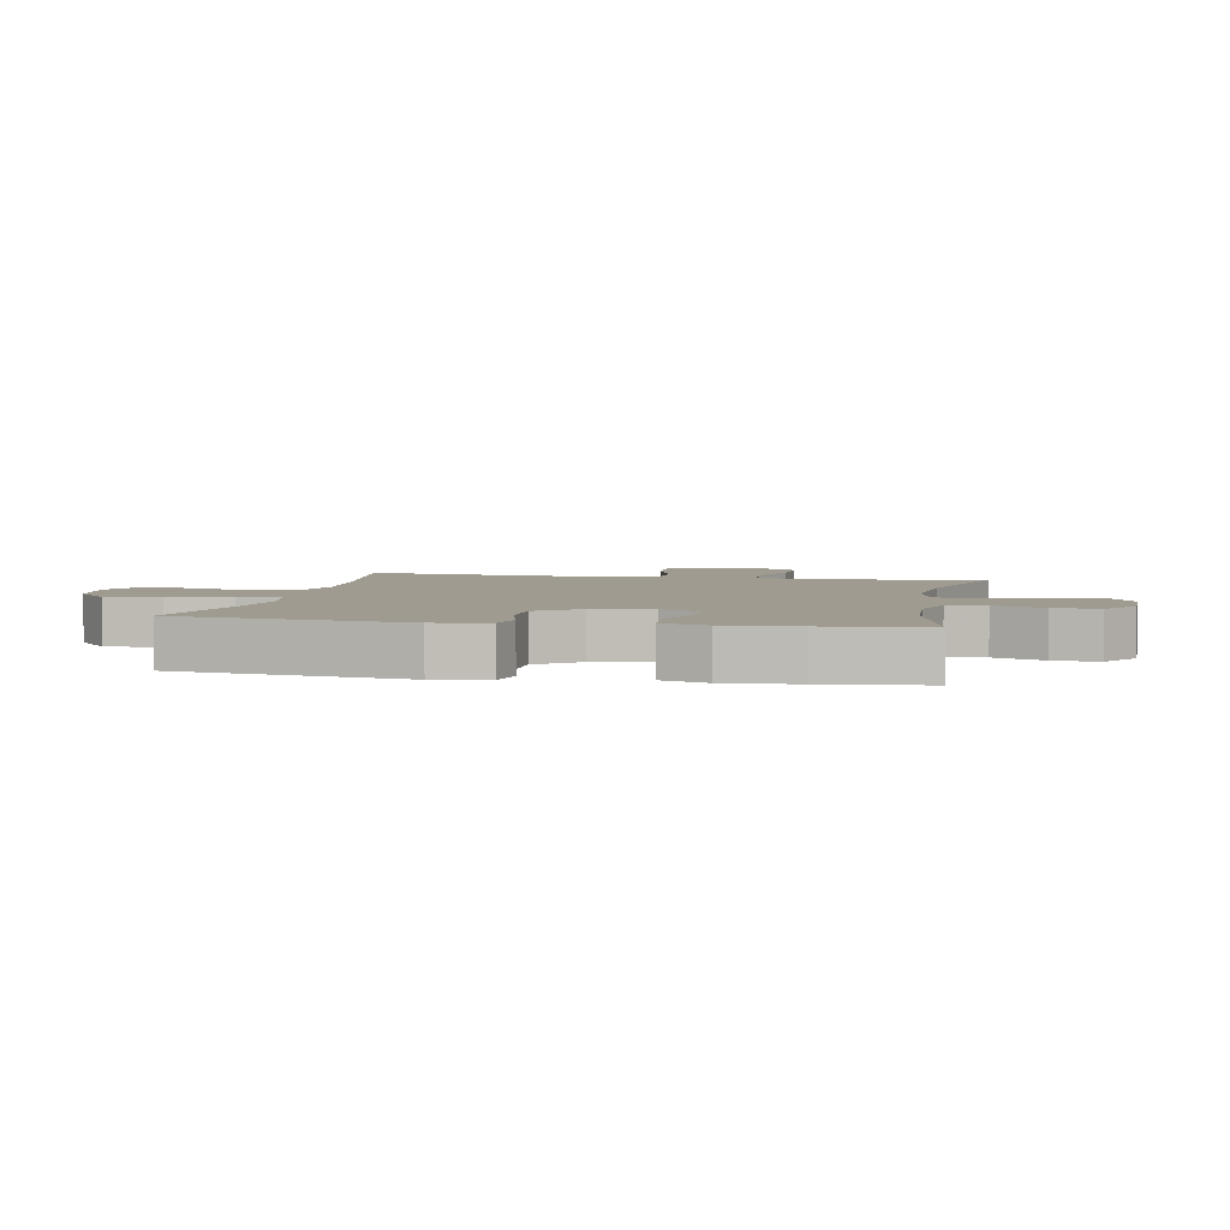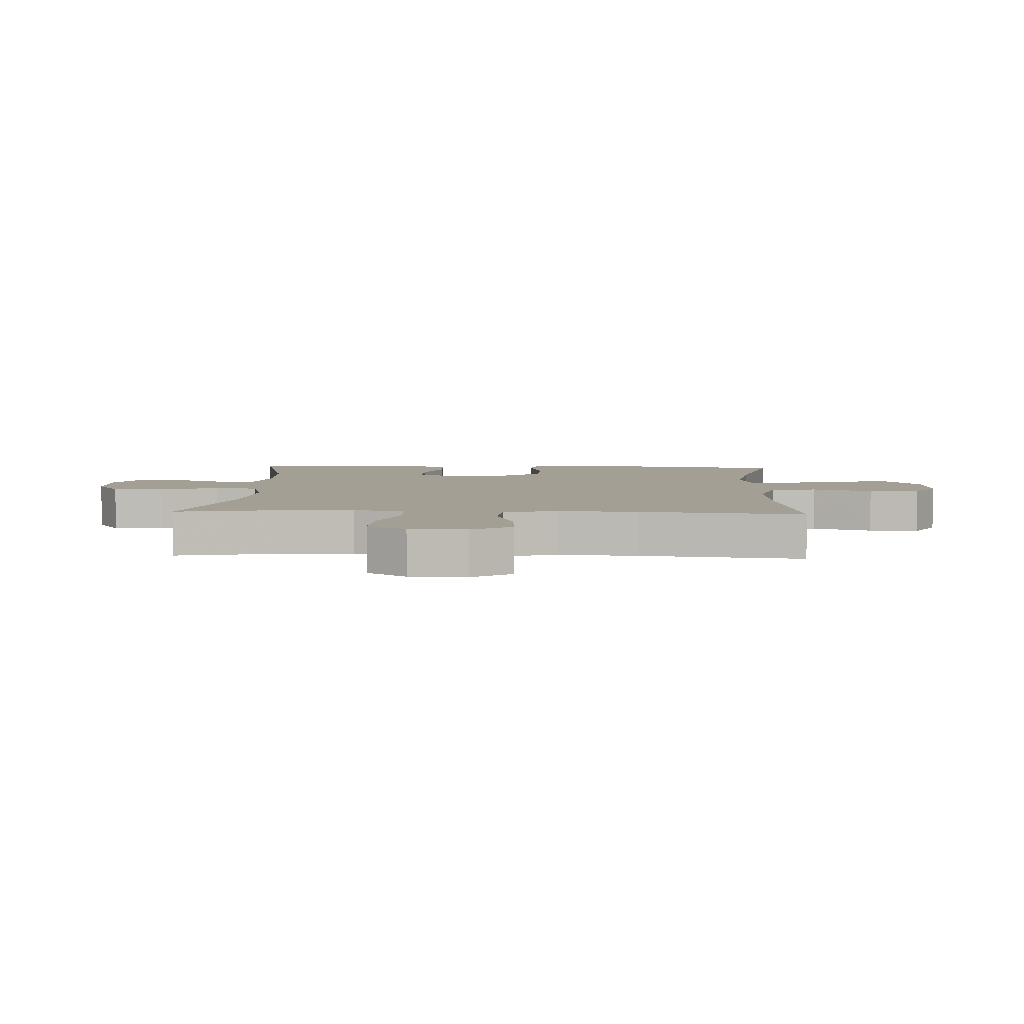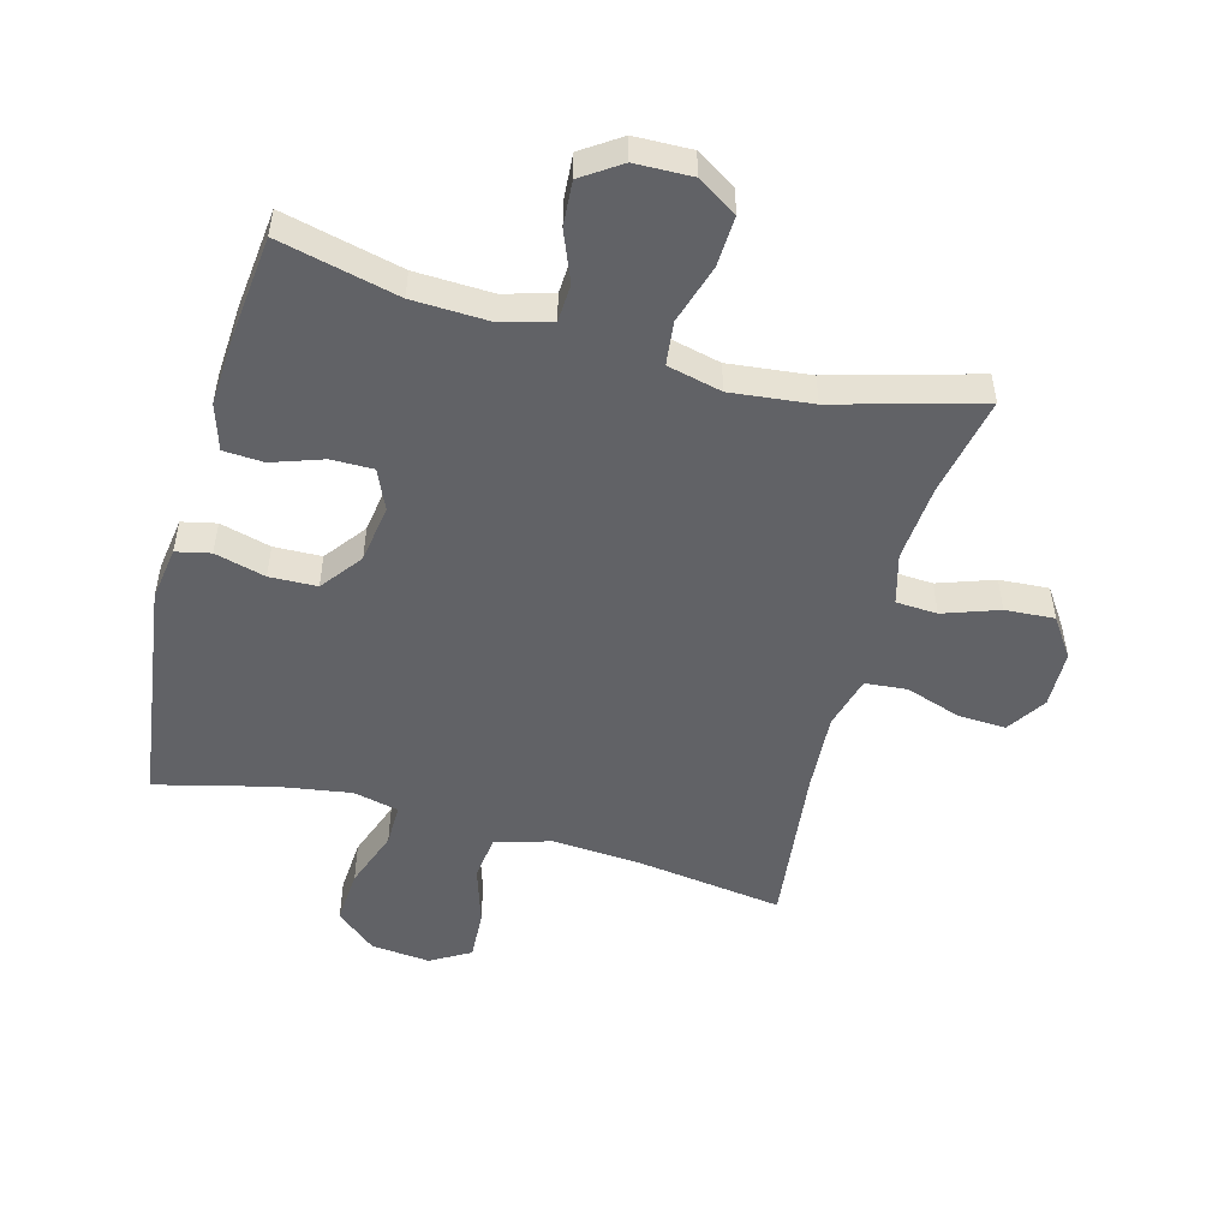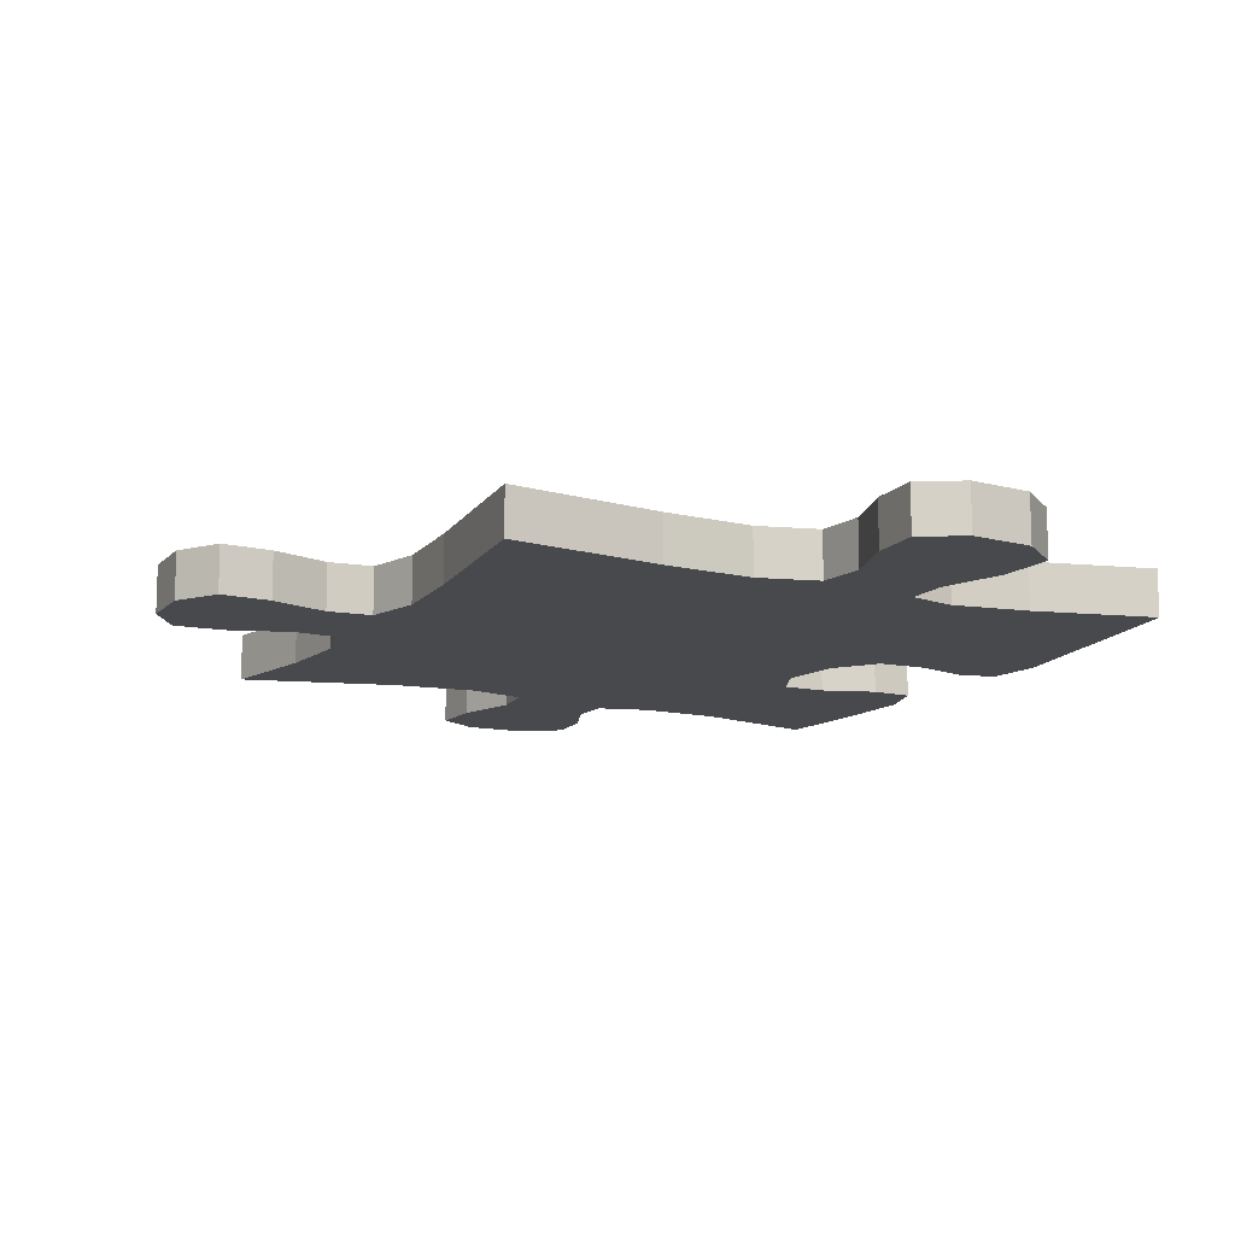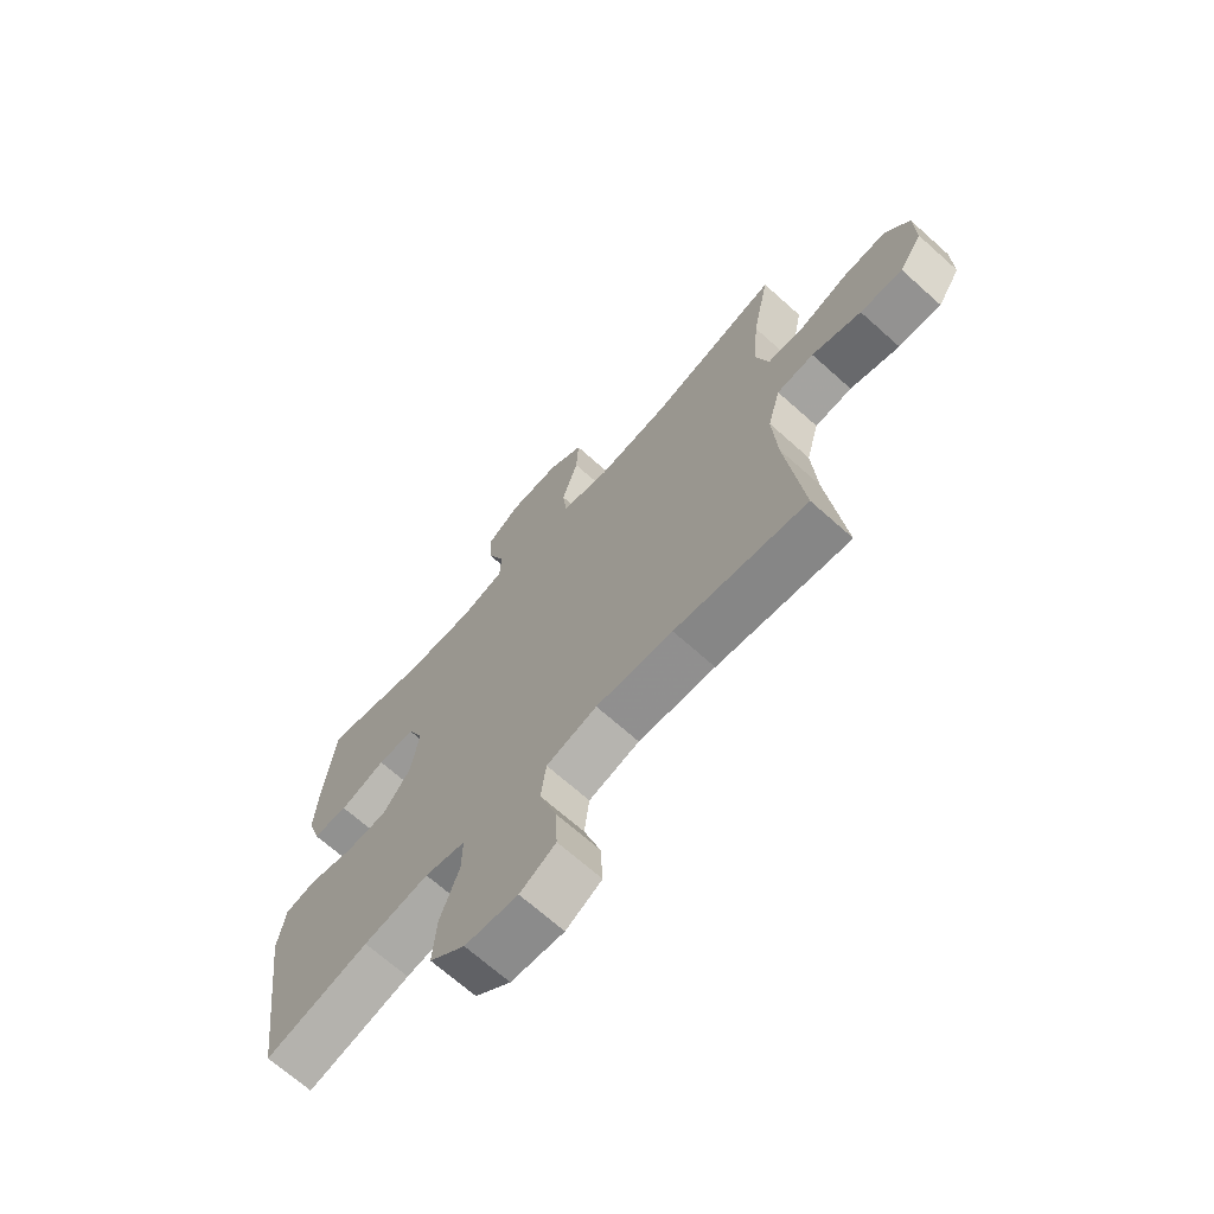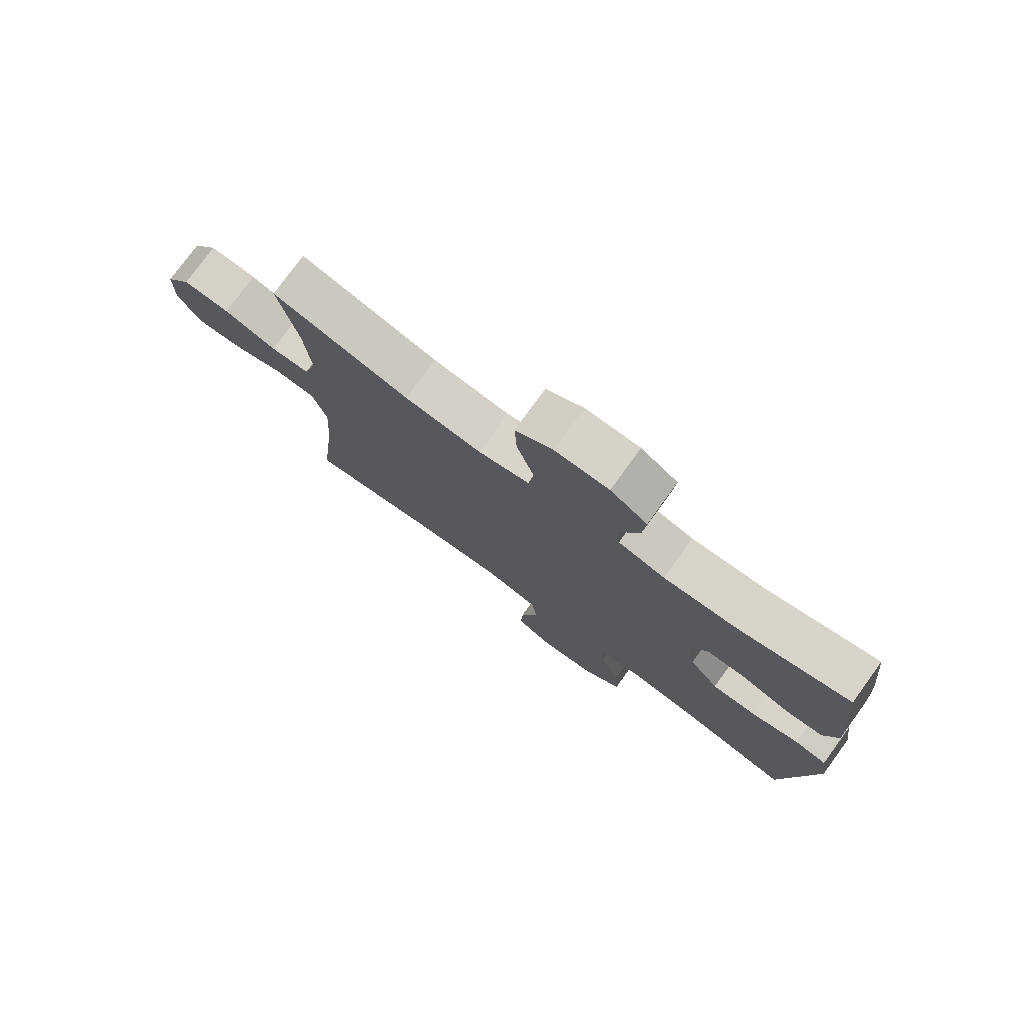
<metadata>
{"format":"obj","ext":"obj","renderer":"f3d","projection":"perspective","resolution":1024,"background":"white","views":[{"elev":4.1,"azim":-79.0,"up":"+Y"},{"elev":5.3,"azim":92.6,"up":"+Y"},{"elev":-50.7,"azim":-15.1,"up":"+Y"},{"elev":-12.5,"azim":153.4,"up":"+Y"},{"elev":-68.9,"azim":48.2,"up":"+Z"},{"elev":77.5,"azim":-144.0,"up":"+Z"}]}
</metadata>
<code>
v -0.5 0.07 -0.5
v -0.55 0.07 -0.131
v -0.537 0.07 -0.044
v -0.482 0.07 -0.032
v -0.401 0.07 -0.054
v -0.325 0.07 -0.052
v -0.275 0.07 0.014
v -0.261 0.07 0.108
v -0.289 0.07 0.172
v -0.356 0.07 0.172
v -0.438 0.07 0.144
v -0.502 0.07 0.148
v -0.525 0.07 0.222
v -0.518 0.07 0.337
v -0.5 0.07 0.5
v -0.309 0.07 0.454
v -0.186 0.07 0.449
v -0.107 0.07 0.471
v -0.104 0.07 0.532
v -0.136 0.07 0.612
v -0.141 0.07 0.684
v -0.079 0.07 0.726
v 0.012 0.07 0.728
v 0.075 0.07 0.688
v 0.071 0.07 0.606
v 0.042 0.07 0.512
v 0.05 0.07 0.442
v 0.137 0.07 0.421
v 0.268 0.07 0.435
v 0.5 0.07 0.5
v 0.468 0.07 0.34
v 0.458 0.07 0.216
v 0.48 0.07 0.135
v 0.546 0.07 0.131
v 0.635 0.07 0.162
v 0.714 0.07 0.167
v 0.757 0.07 0.104
v 0.759 0.07 0.012
v 0.718 0.07 -0.051
v 0.641 0.07 -0.047
v 0.552 0.07 -0.017
v 0.485 0.07 -0.023
v 0.462 0.07 -0.108
v 0.47 0.07 -0.237
v 0.5 0.07 -0.5
v 0.262 0.07 -0.466
v 0.124 0.07 -0.456
v 0.033 0.07 -0.481
v 0.024 0.07 -0.555
v 0.054 0.07 -0.651
v 0.058 0.07 -0.732
v -0.006 0.07 -0.769
v -0.101 0.07 -0.759
v -0.165 0.07 -0.705
v -0.159 0.07 -0.616
v -0.125 0.07 -0.521
v -0.124 0.07 -0.453
v -0.197 0.07 -0.436
v -0.314 0.07 -0.454
v -0.5 0 -0.5
v -0.55 0 -0.131
v -0.537 0 -0.044
v -0.482 0 -0.032
v -0.401 0 -0.054
v -0.325 0 -0.052
v -0.275 0 0.014
v -0.261 0 0.108
v -0.289 0 0.172
v -0.356 0 0.172
v -0.438 0 0.144
v -0.502 0 0.148
v -0.525 0 0.222
v -0.518 0 0.337
v -0.5 0 0.5
v -0.309 0 0.454
v -0.186 0 0.449
v -0.107 0 0.471
v -0.104 0 0.532
v -0.136 0 0.612
v -0.141 0 0.684
v -0.079 0 0.726
v 0.012 0 0.728
v 0.075 0 0.688
v 0.071 0 0.606
v 0.042 0 0.512
v 0.05 0 0.442
v 0.137 0 0.421
v 0.268 0 0.435
v 0.5 0 0.5
v 0.468 0 0.34
v 0.458 0 0.216
v 0.48 0 0.135
v 0.546 0 0.131
v 0.635 0 0.162
v 0.714 0 0.167
v 0.757 0 0.104
v 0.759 0 0.012
v 0.718 0 -0.051
v 0.641 0 -0.047
v 0.552 0 -0.017
v 0.485 0 -0.023
v 0.462 0 -0.108
v 0.47 0 -0.237
v 0.5 0 -0.5
v 0.262 0 -0.466
v 0.124 0 -0.456
v 0.033 0 -0.481
v 0.024 0 -0.555
v 0.054 0 -0.651
v 0.058 0 -0.732
v -0.006 0 -0.769
v -0.101 0 -0.759
v -0.165 0 -0.705
v -0.159 0 -0.616
v -0.125 0 -0.521
v -0.124 0 -0.453
v -0.197 0 -0.436
v -0.314 0 -0.454
f 54 55 56
f 53 54 56
f 52 53 56
f 51 52 56
f 50 51 56
f 49 50 56
f 48 49 56 57
f 47 48 57 58
f 44 45 46
f 43 44 46 47
f 42 43 47 58
f 39 40 41
f 38 39 41
f 37 38 41
f 36 37 41
f 35 36 41
f 34 35 41
f 33 34 41 42
f 42 58 59
f 33 42 59
f 32 33 59
f 29 30 31
f 32 59 1
f 31 32 1
f 29 31 1
f 28 29 1
f 24 25 26
f 23 24 26
f 22 23 26
f 21 22 26
f 20 21 26
f 19 20 26
f 18 19 26 27
f 14 15 16
f 13 14 16
f 12 13 16
f 11 12 16
f 10 11 16
f 9 10 16 17
f 18 27 28
f 17 18 28
f 9 17 28
f 8 9 28
f 3 4 5
f 2 3 5
f 1 2 5
f 1 5 6
f 28 1 6 7
f 7 8 28
f 115 114 113
f 115 113 112
f 115 112 111
f 115 111 110
f 115 110 109
f 115 109 108
f 116 115 108 107
f 117 116 107 106
f 105 104 103
f 106 105 103 102
f 117 106 102 101
f 100 99 98
f 100 98 97
f 100 97 96
f 100 96 95
f 100 95 94
f 100 94 93
f 101 100 93 92
f 118 117 101
f 118 101 92
f 118 92 91
f 90 89 88
f 60 118 91
f 60 91 90
f 60 90 88
f 60 88 87
f 85 84 83
f 85 83 82
f 85 82 81
f 85 81 80
f 85 80 79
f 85 79 78
f 86 85 78 77
f 75 74 73
f 75 73 72
f 75 72 71
f 75 71 70
f 75 70 69
f 76 75 69 68
f 87 86 77
f 87 77 76
f 87 76 68
f 87 68 67
f 64 63 62
f 64 62 61
f 64 61 60
f 65 64 60
f 66 65 60 87
f 87 67 66
f 1 60 61 2
f 2 61 62 3
f 3 62 63 4
f 4 63 64 5
f 5 64 65 6
f 6 65 66 7
f 7 66 67 8
f 8 67 68 9
f 9 68 69 10
f 10 69 70 11
f 11 70 71 12
f 12 71 72 13
f 13 72 73 14
f 14 73 74 15
f 15 74 75 16
f 16 75 76 17
f 17 76 77 18
f 18 77 78 19
f 19 78 79 20
f 20 79 80 21
f 21 80 81 22
f 22 81 82 23
f 23 82 83 24
f 24 83 84 25
f 25 84 85 26
f 26 85 86 27
f 27 86 87 28
f 28 87 88 29
f 29 88 89 30
f 30 89 90 31
f 31 90 91 32
f 32 91 92 33
f 33 92 93 34
f 34 93 94 35
f 35 94 95 36
f 36 95 96 37
f 37 96 97 38
f 38 97 98 39
f 39 98 99 40
f 40 99 100 41
f 41 100 101 42
f 42 101 102 43
f 43 102 103 44
f 44 103 104 45
f 45 104 105 46
f 46 105 106 47
f 47 106 107 48
f 48 107 108 49
f 49 108 109 50
f 50 109 110 51
f 51 110 111 52
f 52 111 112 53
f 53 112 113 54
f 54 113 114 55
f 55 114 115 56
f 56 115 116 57
f 57 116 117 58
f 58 117 118 59
f 59 118 60 1

</code>
